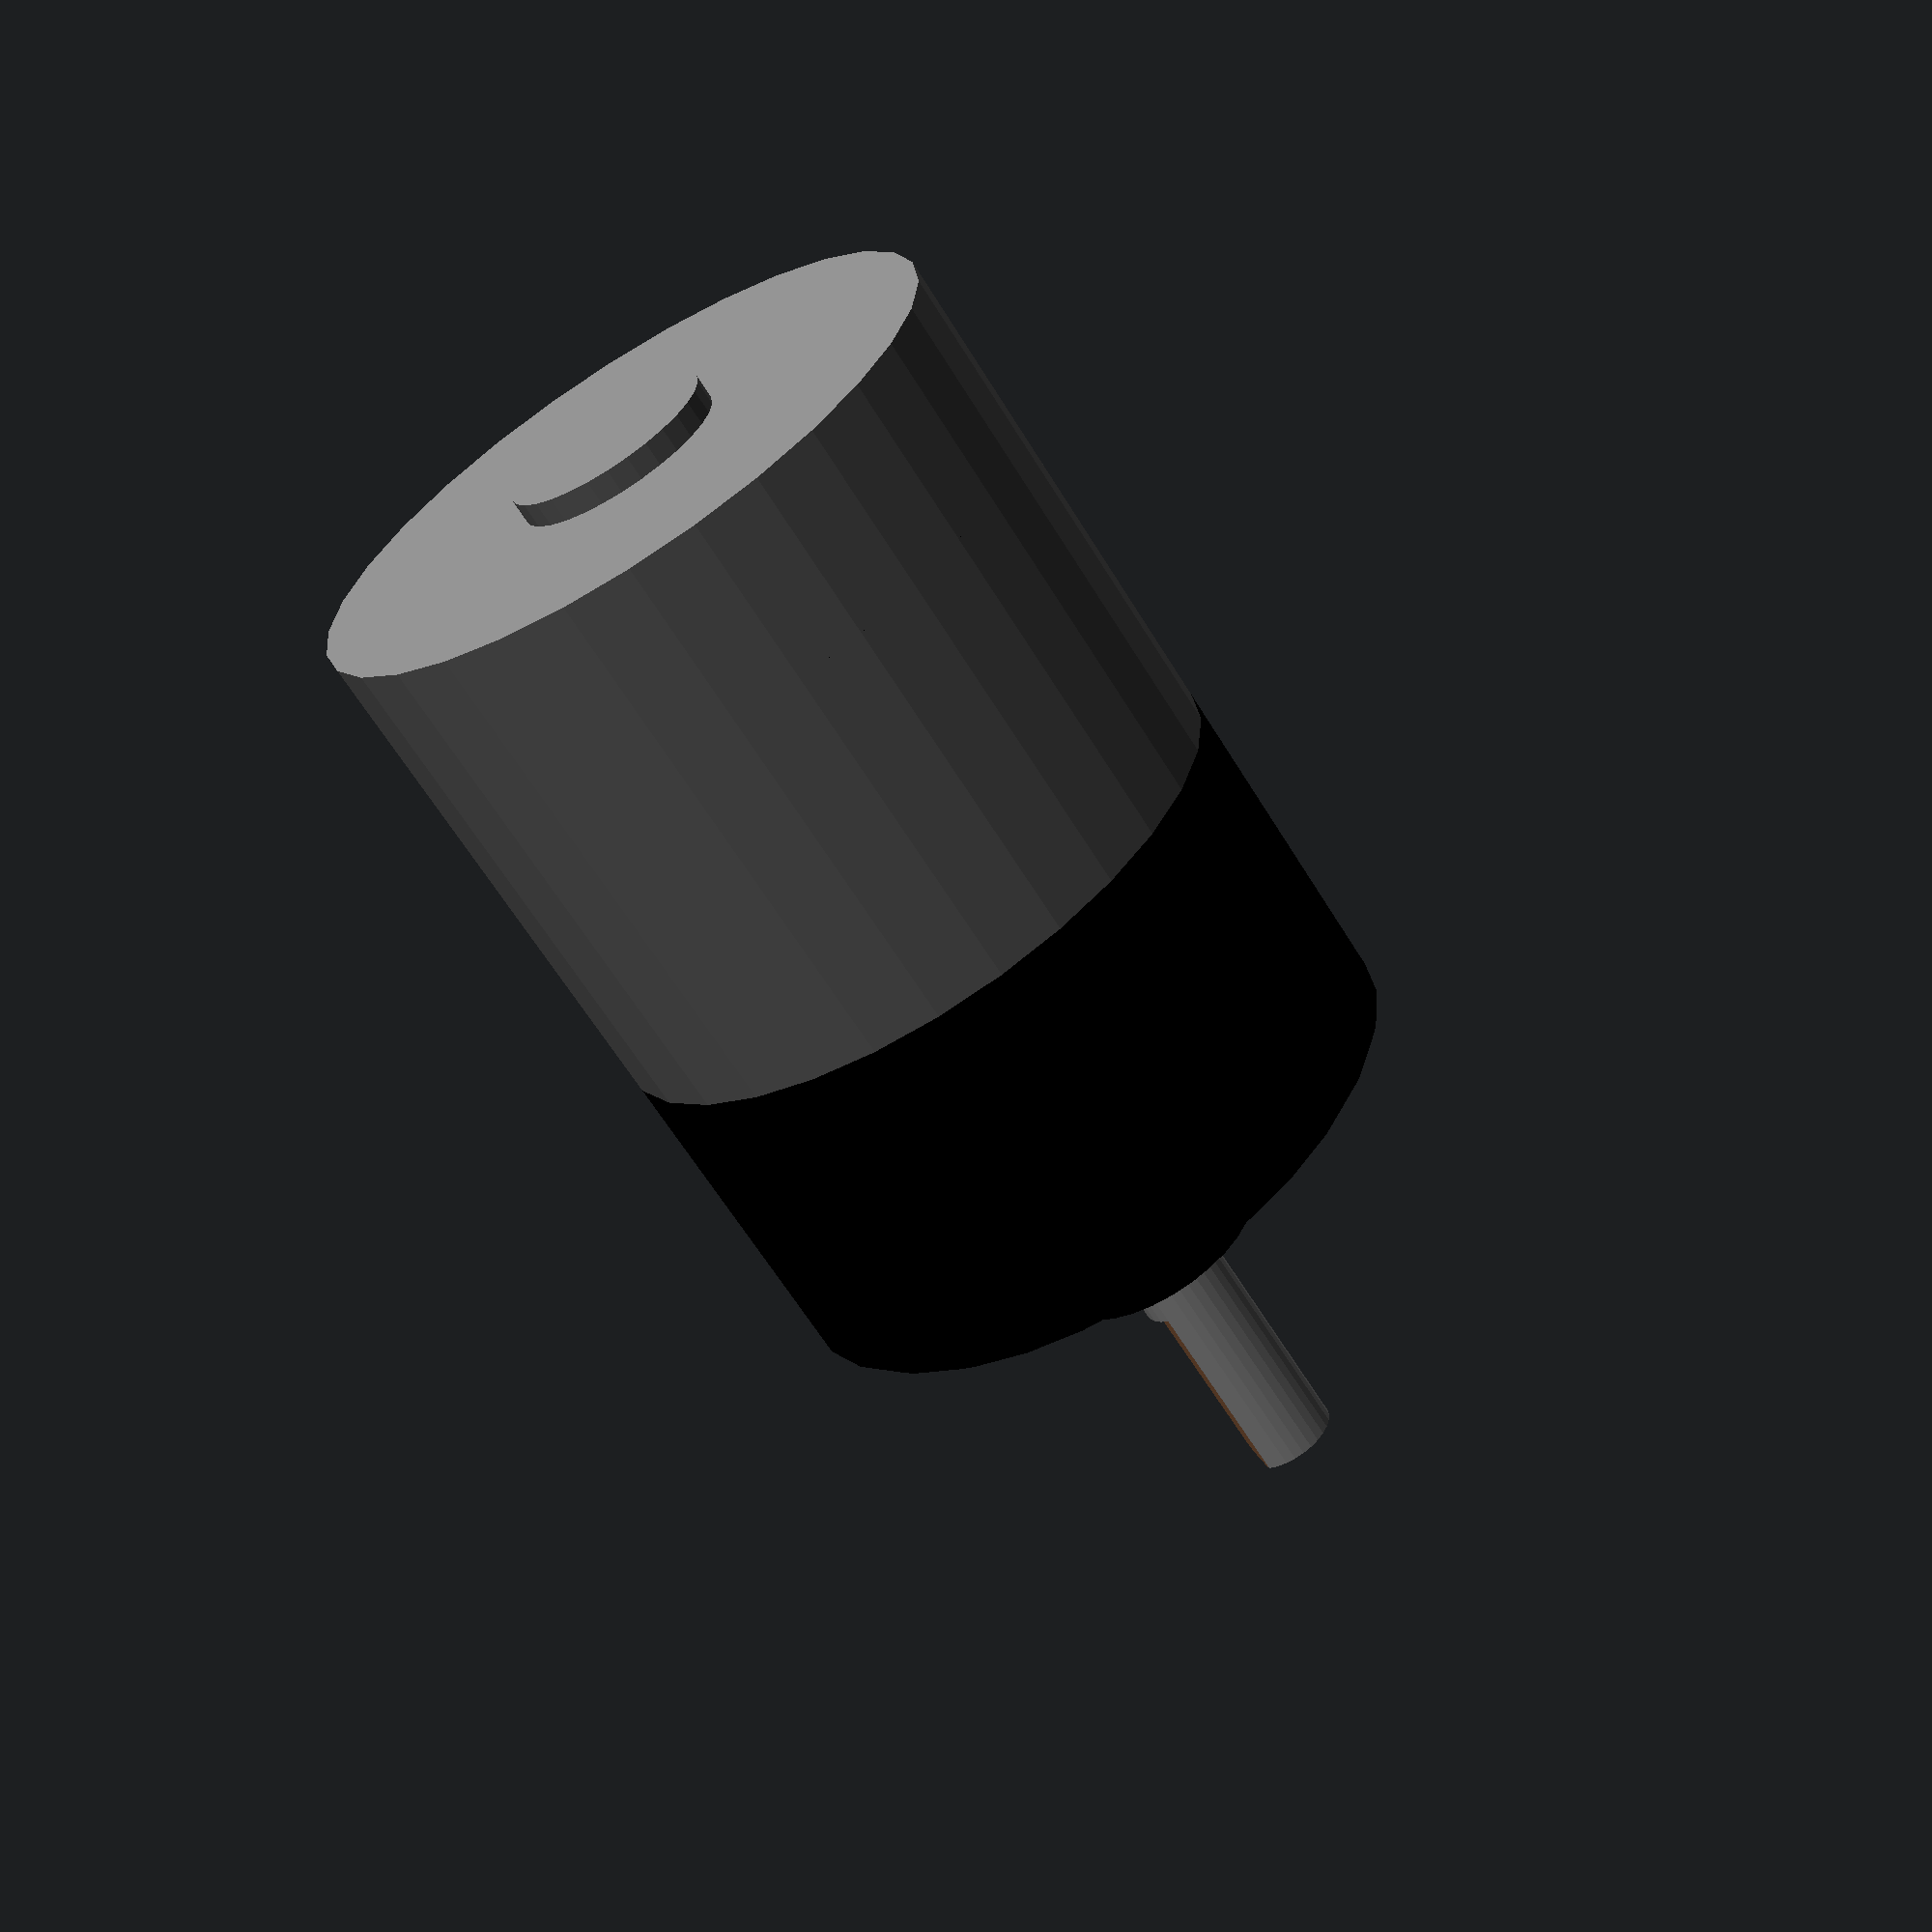
<openscad>
module motorMicroMotorsL149(length) {
	
	difference() {
		union() {
			color("grey") cylinder(h = 1, r = 8.5 / 2);
			color("grey") translate(v = [0, 0, 1]) cylinder(h = 21, r = 27 / 2);
			color("black")
			intersection() {
				translate(v = [0, 0, 21 + 1]) cylinder(h = length - 21, r = 27 / 2);
				translate(v = [0, 0, 21 + 1]) sphere(19.5);
			}
			color("black")
			translate(v = [0, 0, length + 1]) cylinder(h = 4.5, r = 9 / 2);
			//color("silver")
			intersection() {
				color("silver")
				translate(v = [0, 0, length + 5.5]) cylinder(h = 11, r = 4 / 2);
				color("silver")
				union() {
					translate(v = [0, 0, length + 11.7]) sphere(5);
					translate(v = [- 10 / 2, - 10 / 2, length + 4 ]) cube([10, 10, 6]);
				}
			}				
		}
		translate(v = [- 5 / 2, 1.5, length + 8 - 0.1]) cube([5, 5, 8.5 + 0.2]);
		color("silver")
		translate(v = [0, 10, length + 1 - 4])  cylinder(h = 4.1, r = 3/2);
		translate(v = [0, - 10, length + 1 - 4])  cylinder(h = 4.1, r = 3/2);
	}
}

module motorMicroMotorsL149_4_6_12__10() {
	motorMicroMotorsL149(36);
}

$fn = 30;
motorMicroMotorsL149_4_6_12__10();

length = 36;


			


</openscad>
<views>
elev=243.9 azim=288.3 roll=328.4 proj=p view=solid
</views>
